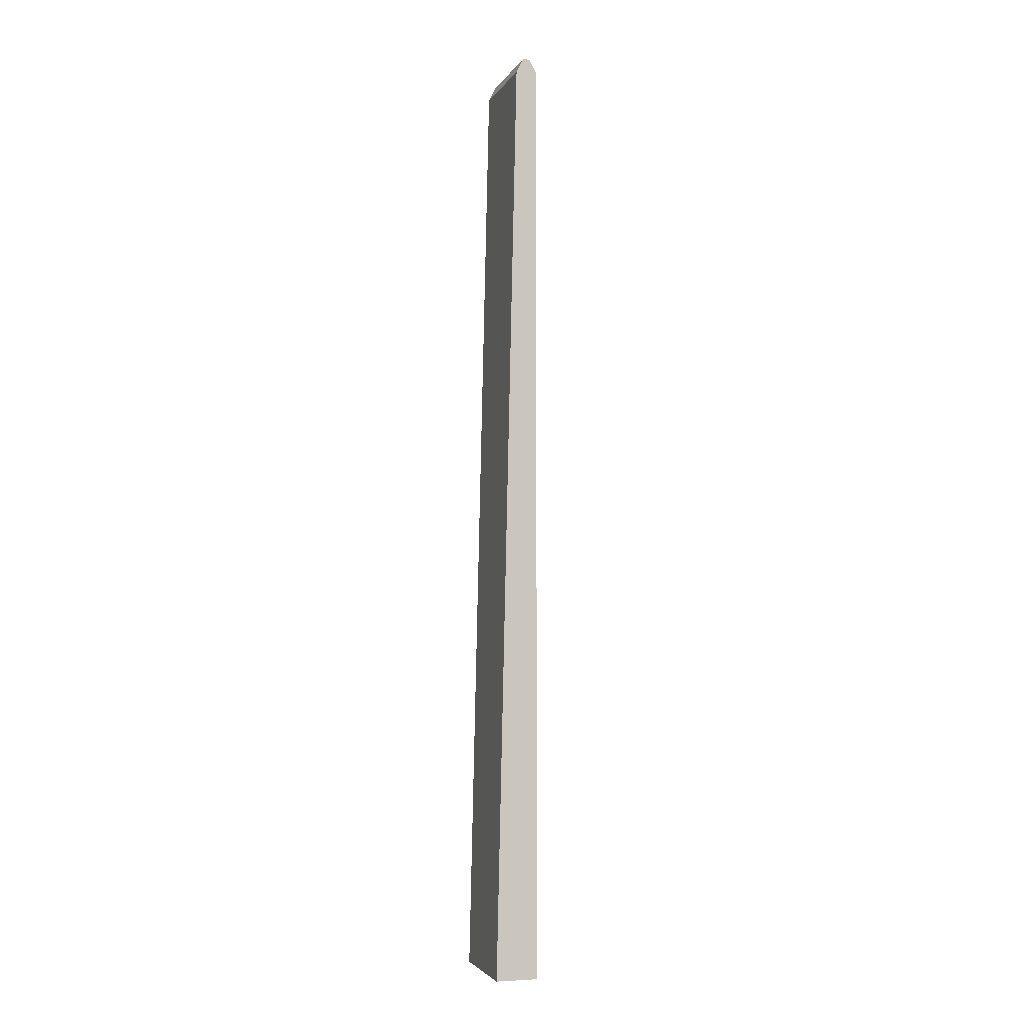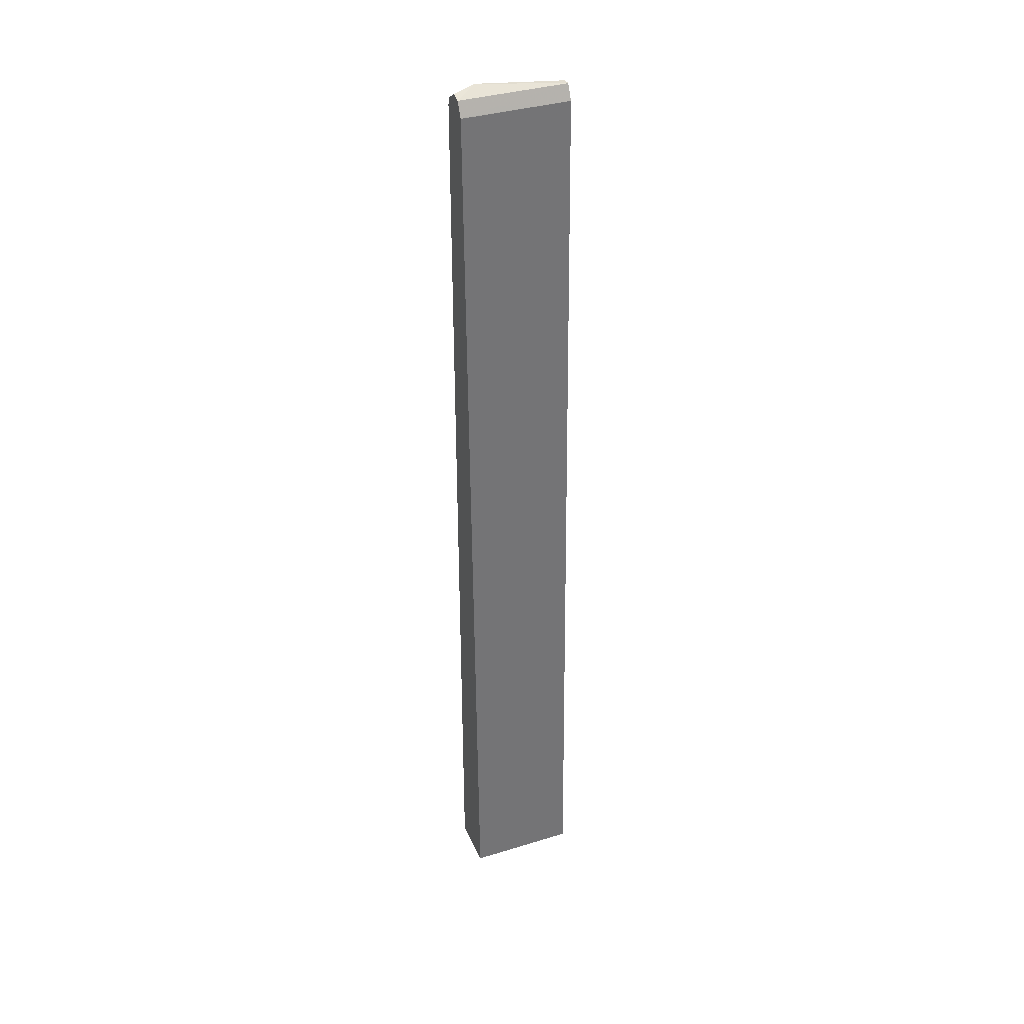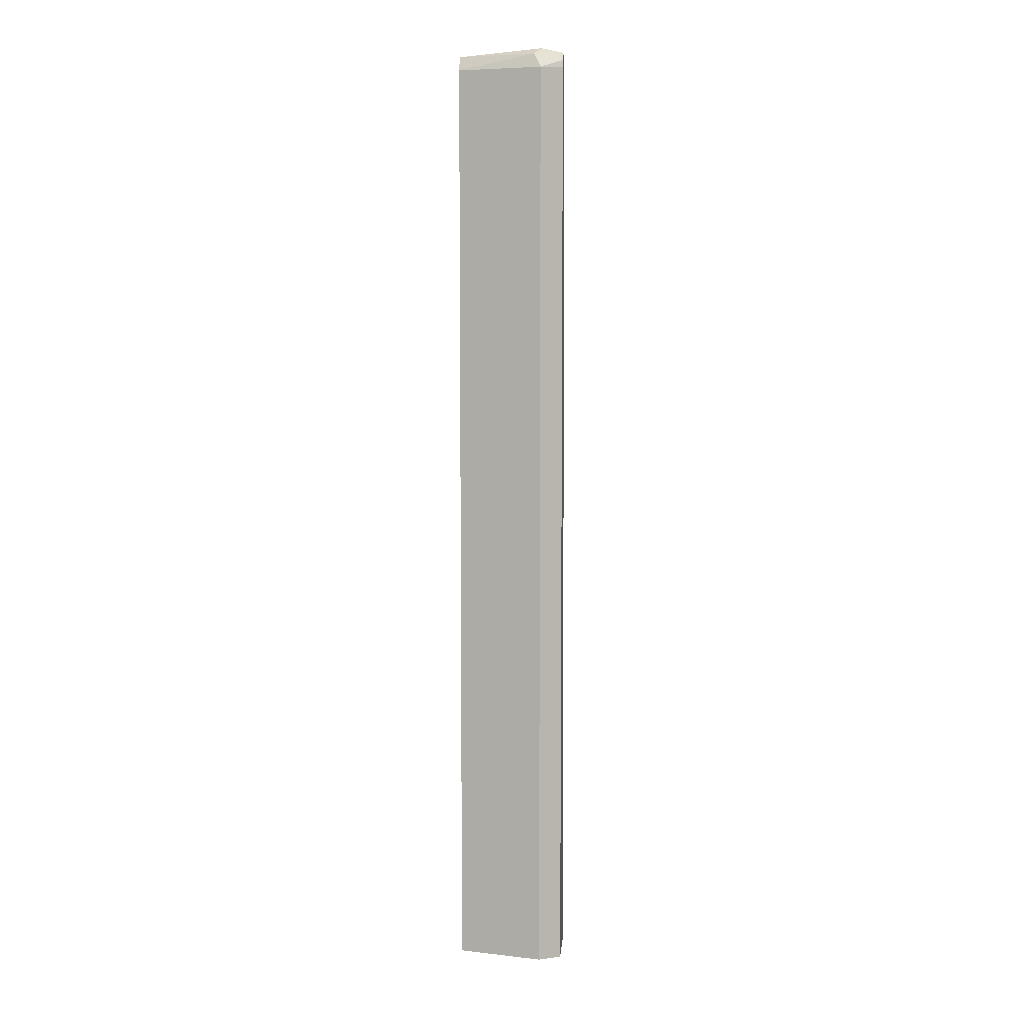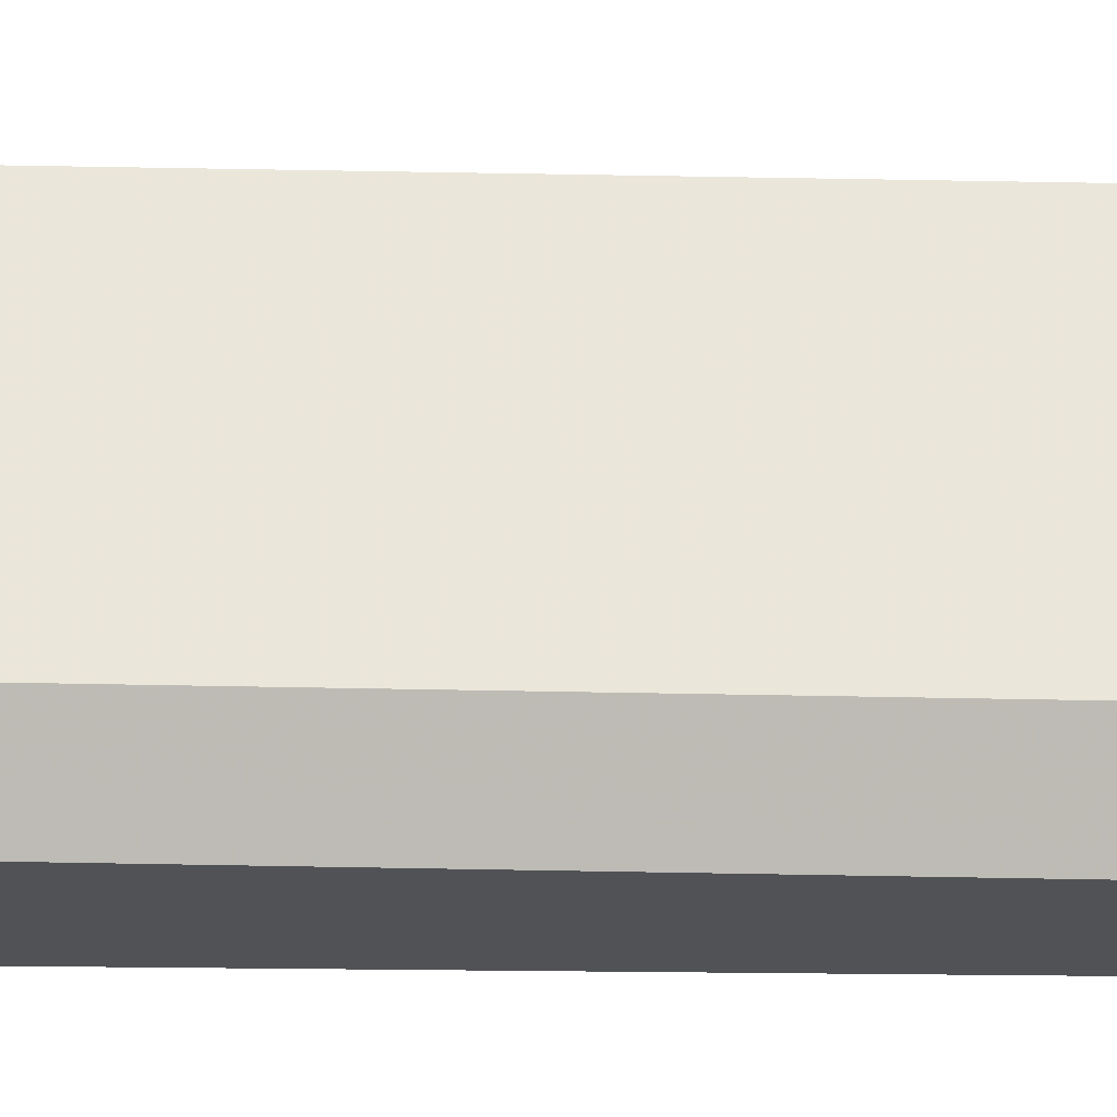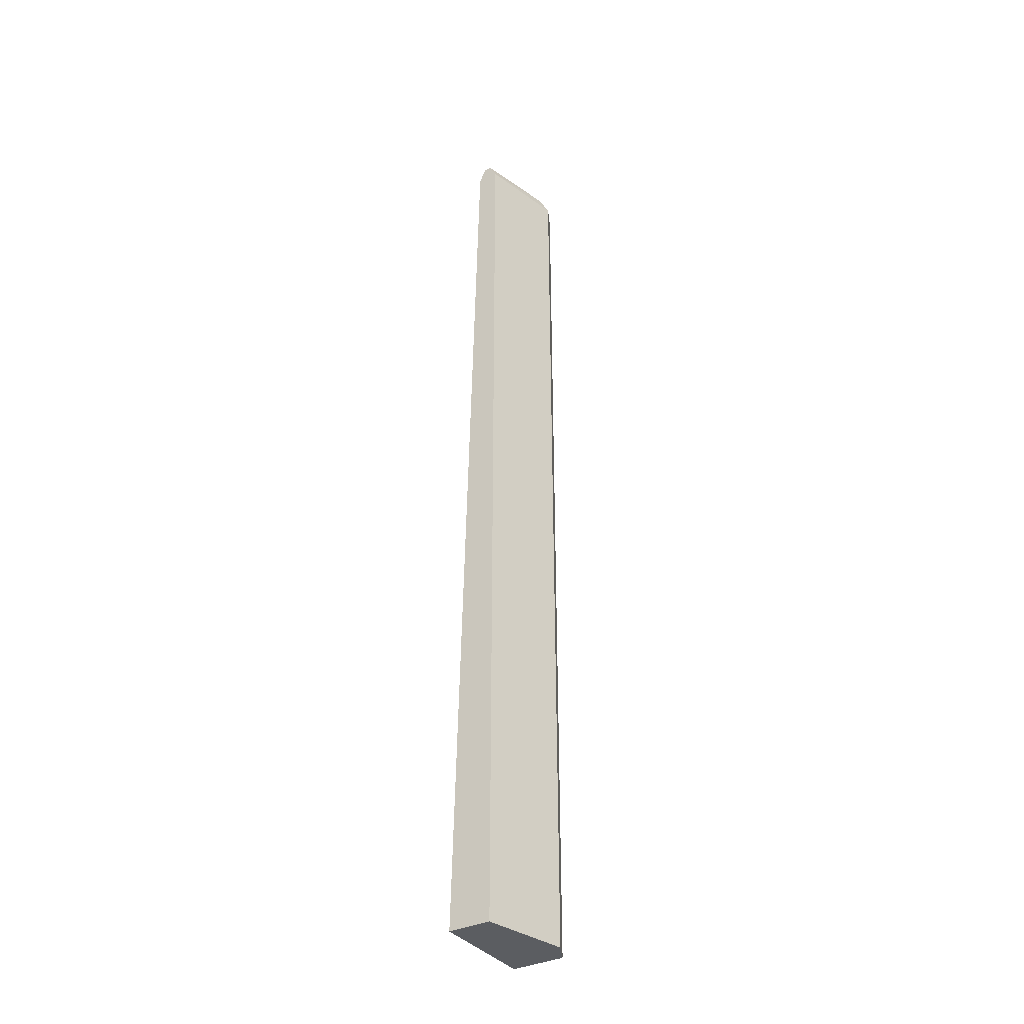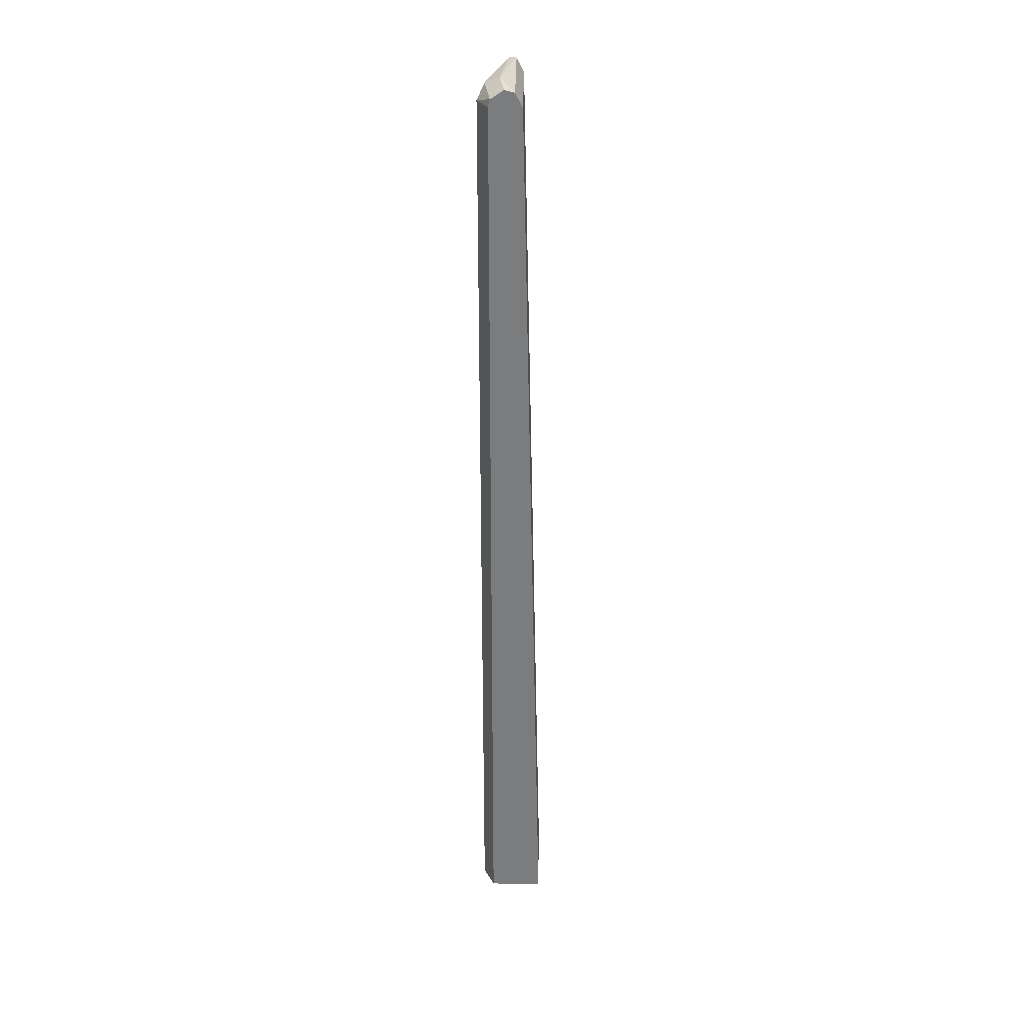
<metadata>
{"format":"obj","ext":"obj","renderer":"f3d","projection":"perspective","resolution":1024,"background":"white","views":[{"elev":-3.4,"azim":-106.3,"up":"+Y"},{"elev":36.3,"azim":158.1,"up":"+Y"},{"elev":6.4,"azim":4.5,"up":"+Y"},{"elev":69.1,"azim":91.0,"up":"+Z"},{"elev":-35.6,"azim":-57.5,"up":"+Y"},{"elev":31.3,"azim":90.8,"up":"+Y"}]}
</metadata>
<code>
v -0.1283 -0.7043 0.5764
v 0.03313 -0.7043 0.5764
v -0.1283 -0.7043 0.6403
v -0.1283 0.7042 0.6082
v 0.03313 -0.7043 0.6549
v 0.03313 0.7042 0.6083
v -1.57e-06 -0.7043 0.6723
v -0.1283 0.7042 0.6403
v -0.1283 0.7257 0.6189
v 0.03313 0.7051 0.6087
v 0.03313 -0.7031 0.6558
v 0.03208 -0.7043 0.6563
v 7.742e-05 -0.7043 0.6723
v -1.57e-06 0.7042 0.6723
v -0.01068 0.7257 0.6617
v -0.1283 0.7046 0.6401
v -0.1283 0.7257 0.6296
v -1.57e-06 0.7364 0.6403
v 0.03313 0.7257 0.619
v 0.02134 -0.7043 0.6617
v 0.03313 0.7053 0.6558
v 0.03313 0.7169 0.6529
v 0.03313 0.7297 0.6337
f 9 19 10
f 4 10 6
f 5 11 12
f 7 13 14
f 8 14 15
f 8 15 16
f 9 17 18
f 9 18 19
f 11 13 20
f 15 22 18
f 11 21 13
f 18 23 19
f 13 21 14
f 14 21 22
f 14 22 15
f 15 18 17
f 15 17 16
f 18 22 23
f 4 9 10
f 11 20 12
f 3 14 8
f 1 8 16
f 2 11 5
f 1 2 5
f 1 5 12
f 1 12 20
f 1 20 13
f 1 13 7
f 3 7 14
f 1 3 8
f 1 16 17
f 1 17 9
f 1 7 3
f 1 4 2
f 2 4 6
f 2 6 10
f 2 10 19
f 2 19 23
f 2 23 22
f 2 22 21
f 2 21 11
f 1 9 4

</code>
